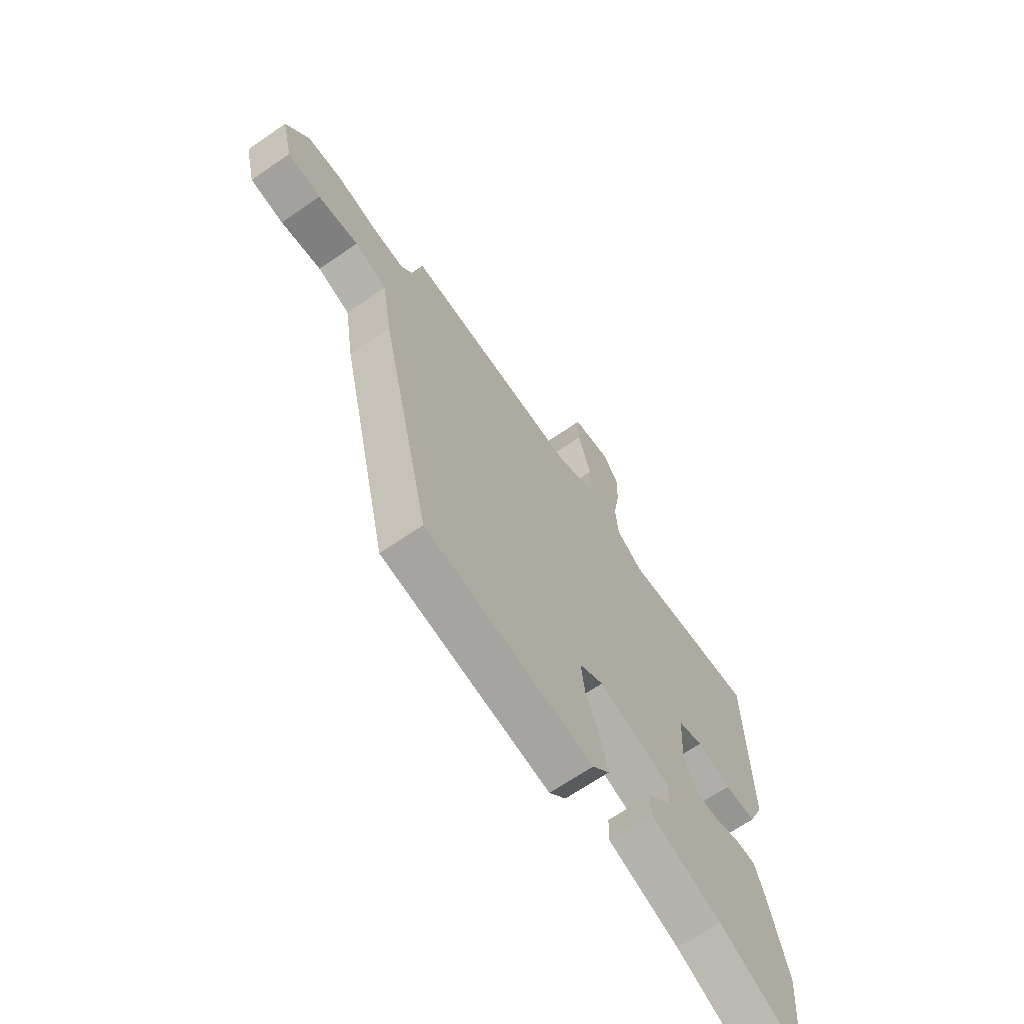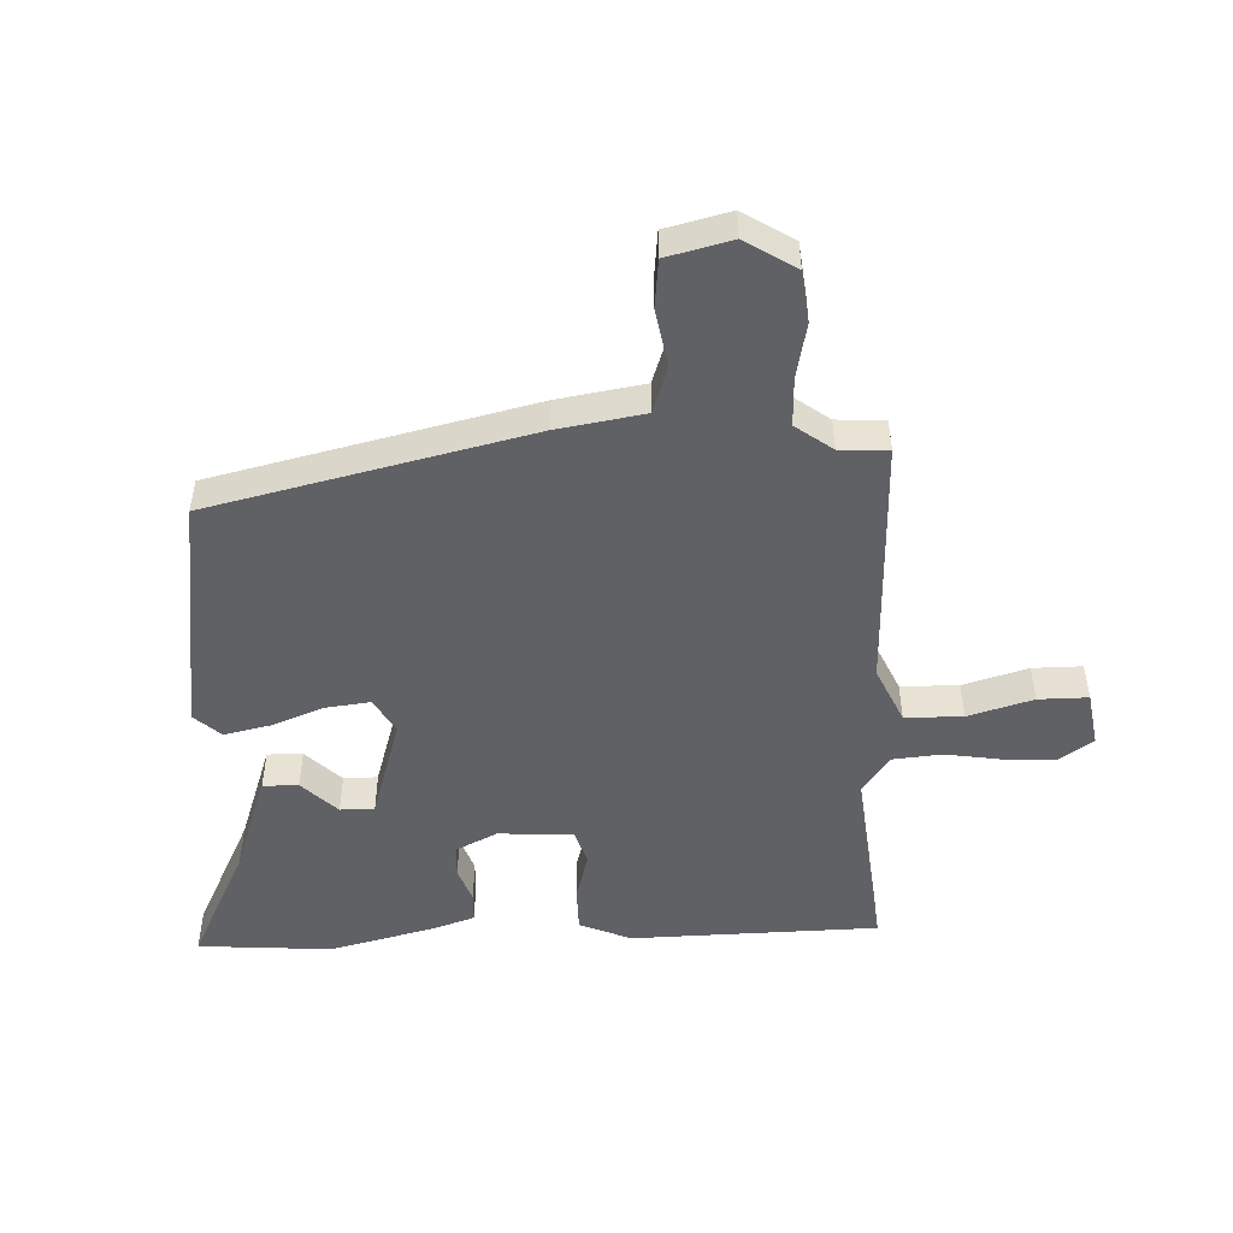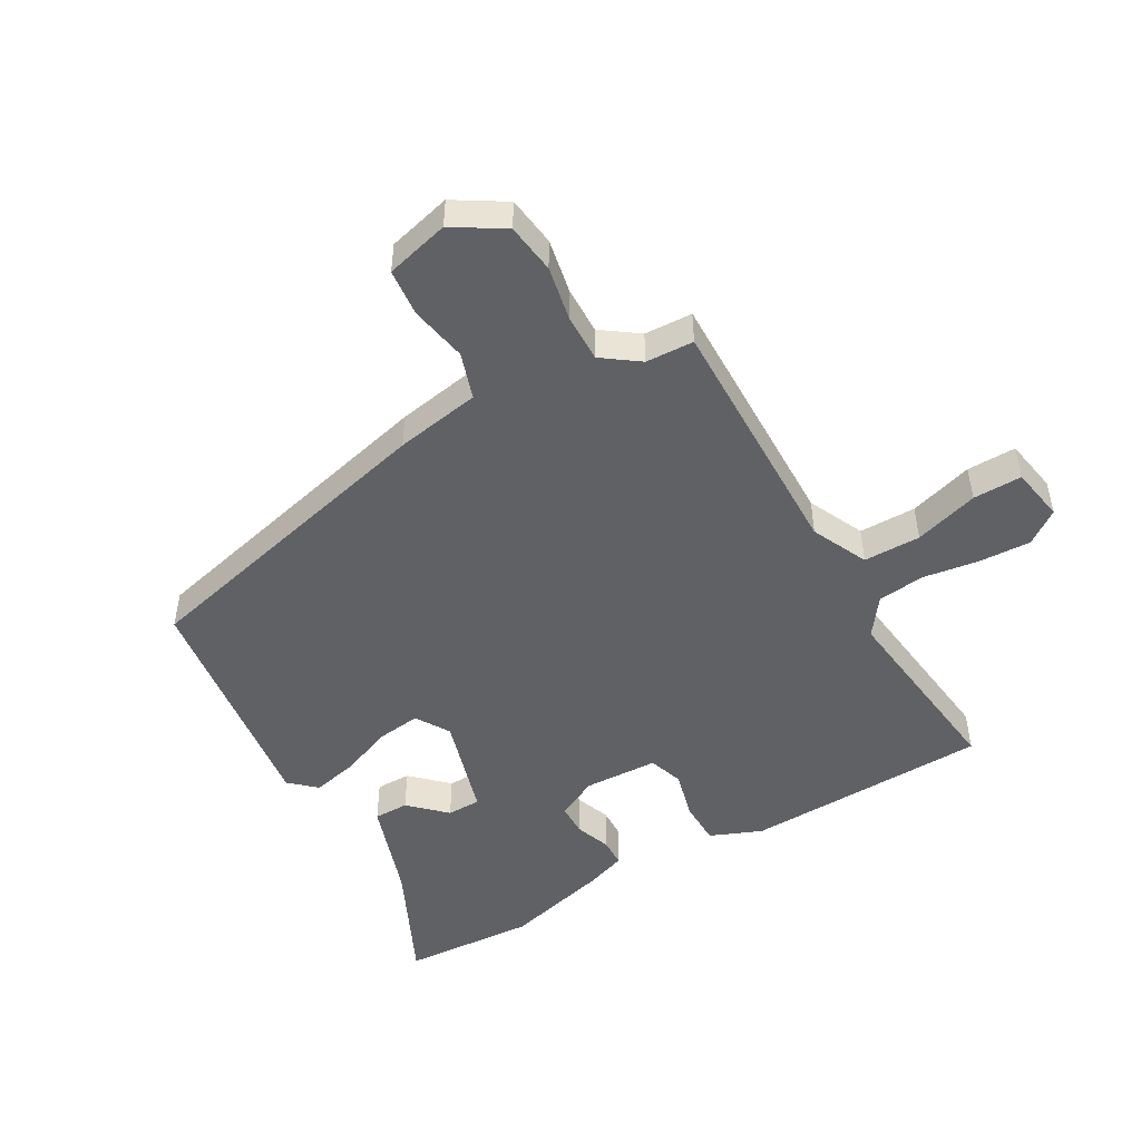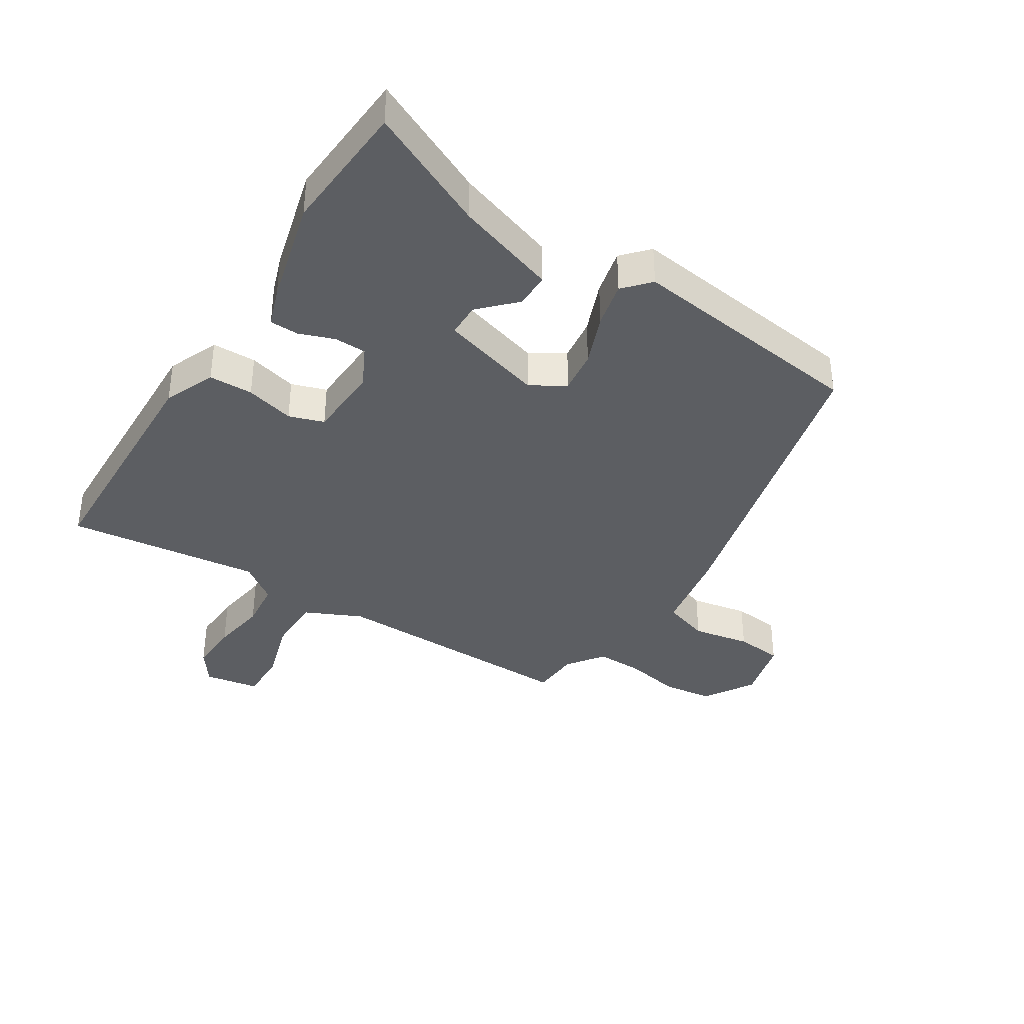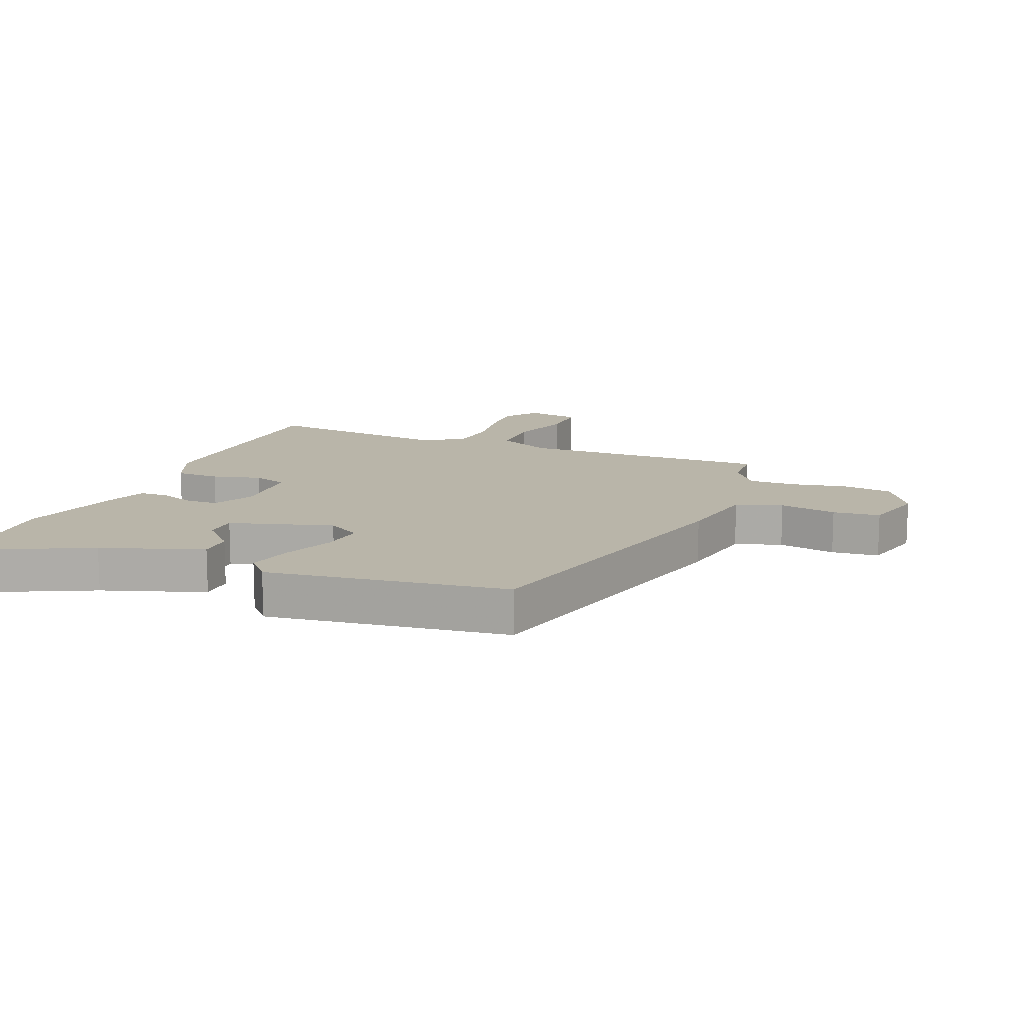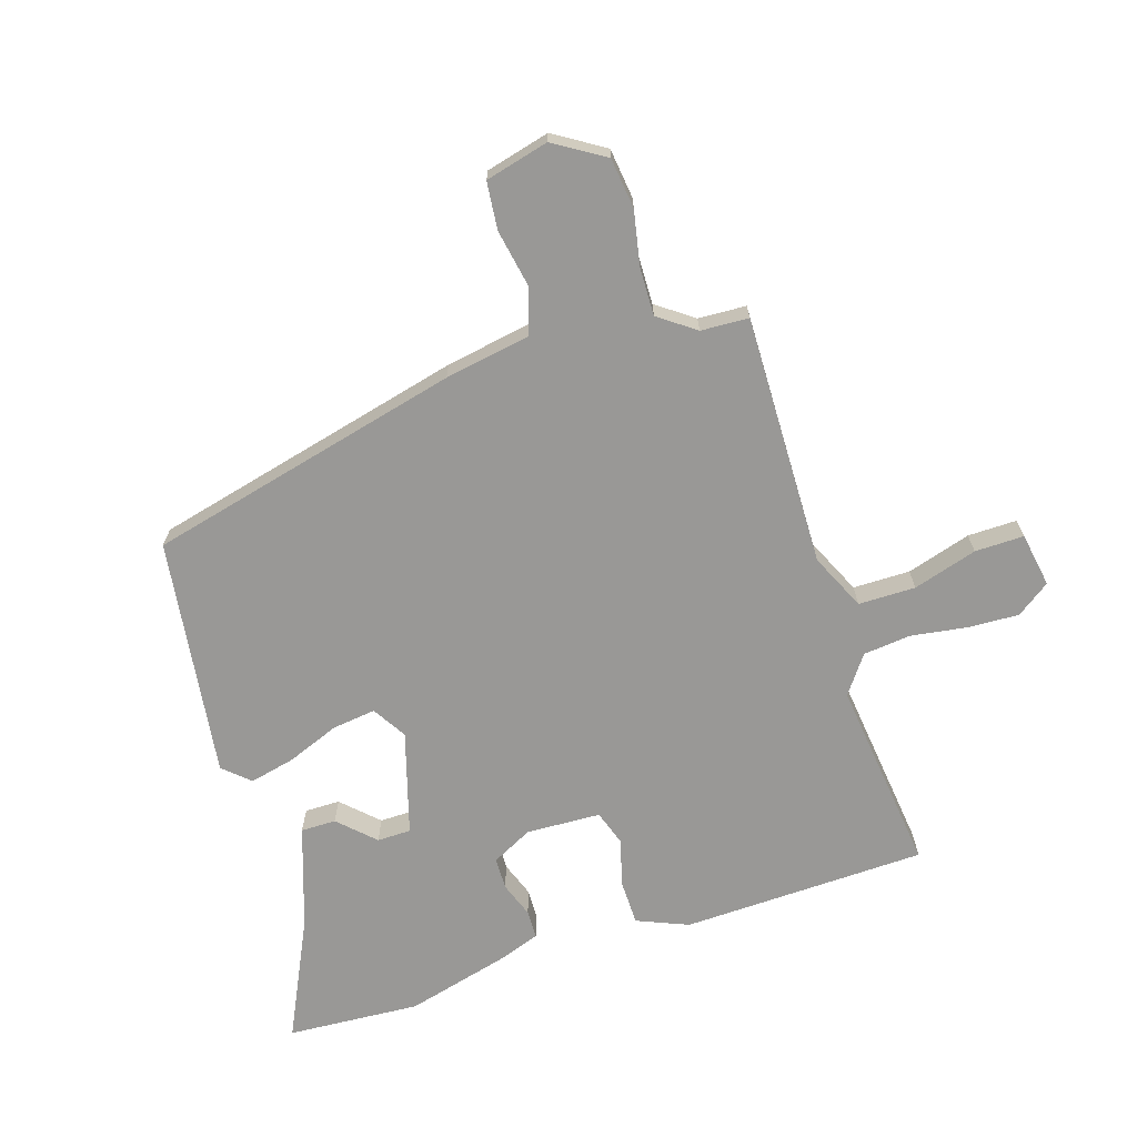
<metadata>
{"format":"obj","ext":"obj","renderer":"f3d","projection":"perspective","resolution":1024,"background":"white","views":[{"elev":-67.3,"azim":-55.4,"up":"+Z"},{"elev":-49.4,"azim":-87.3,"up":"+Y"},{"elev":-48.8,"azim":-59.2,"up":"+Y"},{"elev":-37.5,"azim":148.6,"up":"+Y"},{"elev":13.4,"azim":-157.0,"up":"+Y"},{"elev":-68.6,"azim":-71.5,"up":"+Y"}]}
</metadata>
<code>
v 0.499 0.07 0.49
v 0.505 0.07 0.091
v 0.469 0.07 0.008
v 0.397 0.07 0.008
v 0.318 0.07 0.03
v 0.261 0.07 0.012
v 0.254 0.07 -0.109
v 0.287 0.07 -0.176
v 0.339 0.07 -0.178
v 0.397 0.07 -0.158
v 0.444 0.07 -0.16
v 0.466 0.07 -0.226
v 0.508 0.07 -0.398
v 0.491 0.07 -0.615
v 0.297 0.07 -0.519
v 0.133 0.07 -0.461
v 0.134 0.07 -0.404
v 0.19 0.07 -0.348
v 0.19 0.07 -0.293
v 0.023 0.07 -0.241
v -0.033 0.07 -0.274
v -0.025 0.07 -0.345
v 0.007 0.07 -0.43
v 0.023 0.07 -0.505
v -0.016 0.07 -0.547
v -0.406 0.07 -0.489
v -0.523 0.07 0.025
v -0.545 0.07 0.164
v -0.62 0.07 0.19
v -0.714 0.07 0.174
v -0.791 0.07 0.183
v -0.816 0.07 0.287
v -0.764 0.07 0.368
v -0.682 0.07 0.377
v -0.593 0.07 0.358
v -0.515 0.07 0.355
v -0.471 0.07 0.414
v -0.466 0.07 0.492
v -0.056 0.07 0.478
v 0.036 0.07 0.519
v 0.038 0.07 0.612
v 0.008 0.07 0.717
v 0.008 0.07 0.797
v 0.097 0.07 0.811
v 0.135 0.07 0.756
v 0.13 0.07 0.673
v 0.115 0.07 0.582
v 0.122 0.07 0.504
v 0.183 0.07 0.458
v 0.499 0 0.49
v 0.505 0 0.091
v 0.469 0 0.008
v 0.397 0 0.008
v 0.318 0 0.03
v 0.261 0 0.012
v 0.254 0 -0.109
v 0.287 0 -0.176
v 0.339 0 -0.178
v 0.397 0 -0.158
v 0.444 0 -0.16
v 0.466 0 -0.226
v 0.508 0 -0.398
v 0.491 0 -0.615
v 0.297 0 -0.519
v 0.133 0 -0.461
v 0.134 0 -0.404
v 0.19 0 -0.348
v 0.19 0 -0.293
v 0.023 0 -0.241
v -0.033 0 -0.274
v -0.025 0 -0.345
v 0.007 0 -0.43
v 0.023 0 -0.505
v -0.016 0 -0.547
v -0.406 0 -0.489
v -0.523 0 0.025
v -0.545 0 0.164
v -0.62 0 0.19
v -0.714 0 0.174
v -0.791 0 0.183
v -0.816 0 0.287
v -0.764 0 0.368
v -0.682 0 0.377
v -0.593 0 0.358
v -0.515 0 0.355
v -0.471 0 0.414
v -0.466 0 0.492
v -0.056 0 0.478
v 0.036 0 0.519
v 0.038 0 0.612
v 0.008 0 0.717
v 0.008 0 0.797
v 0.097 0 0.811
v 0.135 0 0.756
v 0.13 0 0.673
v 0.115 0 0.582
v 0.122 0 0.504
v 0.183 0 0.458
f 44 45 46 47
f 42 43 44 47
f 41 42 47 48
f 40 41 48
f 39 40 48 49
f 37 38 39 49
f 32 33 34 35
f 32 35 36
f 29 30 31 32
f 28 29 32 36
f 22 23 24 25
f 21 22 25 26
f 20 21 26 27
f 15 16 17 18
f 15 18 19
f 14 15 19
f 13 14 19
f 12 13 19
f 9 10 11 12
f 8 9 12 19
f 7 8 19 20
f 2 3 4 5
f 49 1 2 5
f 49 5 6
f 28 36 37 49
f 20 27 28 49
f 6 7 20 49
f 96 95 94 93
f 96 93 92 91
f 97 96 91 90
f 97 90 89
f 98 97 89 88
f 98 88 87 86
f 84 83 82 81
f 85 84 81
f 81 80 79 78
f 85 81 78 77
f 74 73 72 71
f 75 74 71 70
f 76 75 70 69
f 67 66 65 64
f 68 67 64
f 68 64 63
f 68 63 62
f 68 62 61
f 61 60 59 58
f 68 61 58 57
f 69 68 57 56
f 54 53 52 51
f 54 51 50 98
f 55 54 98
f 98 86 85 77
f 98 77 76 69
f 98 69 56 55
f 1 50 51 2
f 2 51 52 3
f 3 52 53 4
f 4 53 54 5
f 5 54 55 6
f 6 55 56 7
f 7 56 57 8
f 8 57 58 9
f 9 58 59 10
f 10 59 60 11
f 11 60 61 12
f 12 61 62 13
f 13 62 63 14
f 14 63 64 15
f 15 64 65 16
f 16 65 66 17
f 17 66 67 18
f 18 67 68 19
f 19 68 69 20
f 20 69 70 21
f 21 70 71 22
f 22 71 72 23
f 23 72 73 24
f 24 73 74 25
f 25 74 75 26
f 26 75 76 27
f 27 76 77 28
f 28 77 78 29
f 29 78 79 30
f 30 79 80 31
f 31 80 81 32
f 32 81 82 33
f 33 82 83 34
f 34 83 84 35
f 35 84 85 36
f 36 85 86 37
f 37 86 87 38
f 38 87 88 39
f 39 88 89 40
f 40 89 90 41
f 41 90 91 42
f 42 91 92 43
f 43 92 93 44
f 44 93 94 45
f 45 94 95 46
f 46 95 96 47
f 47 96 97 48
f 48 97 98 49
f 49 98 50 1

</code>
